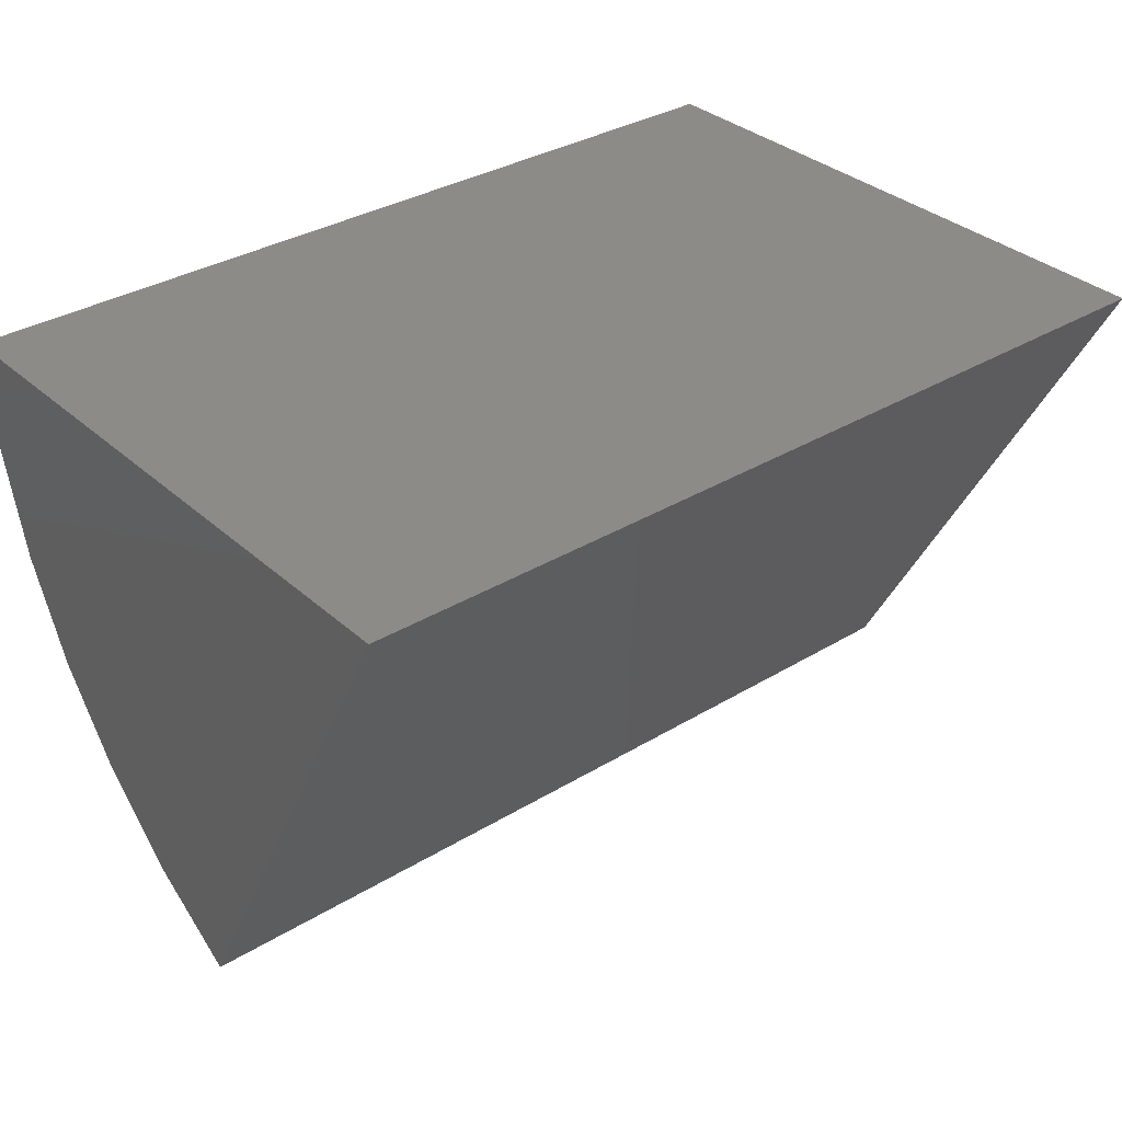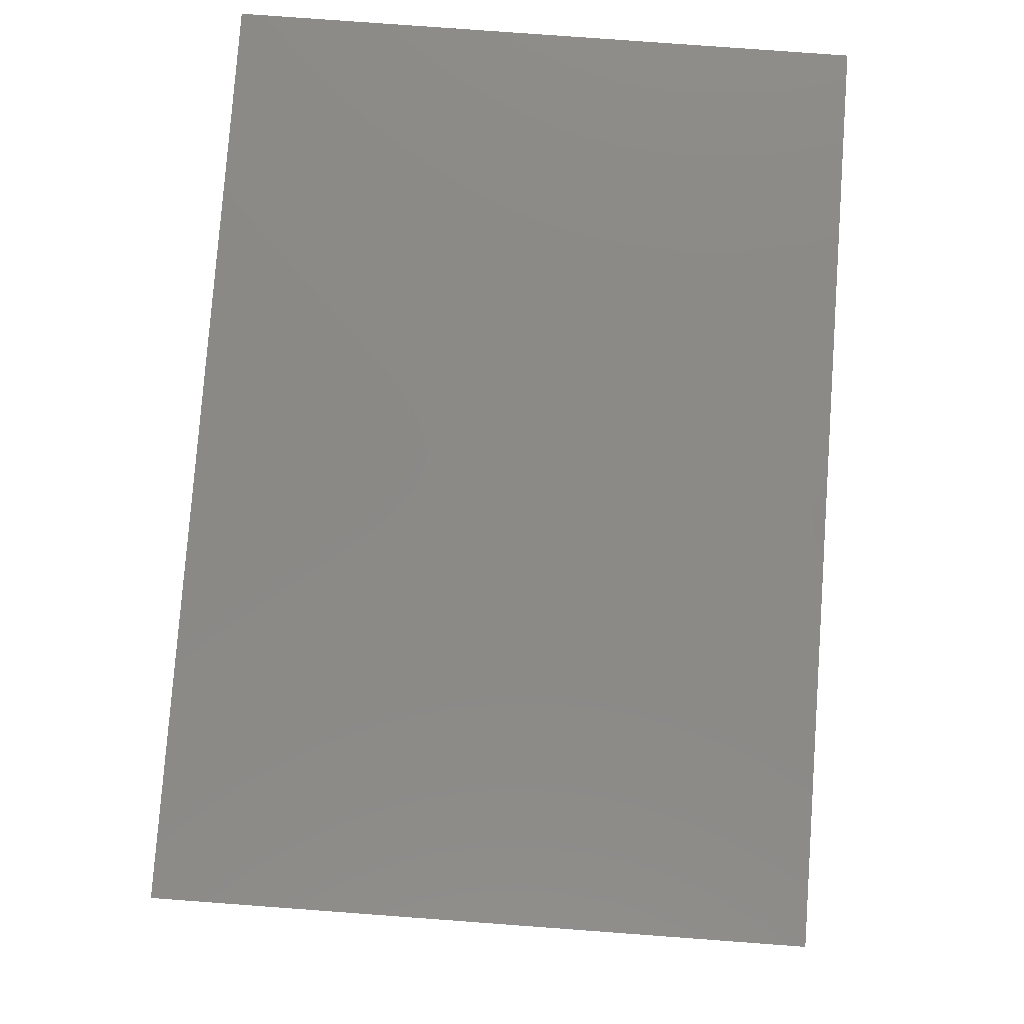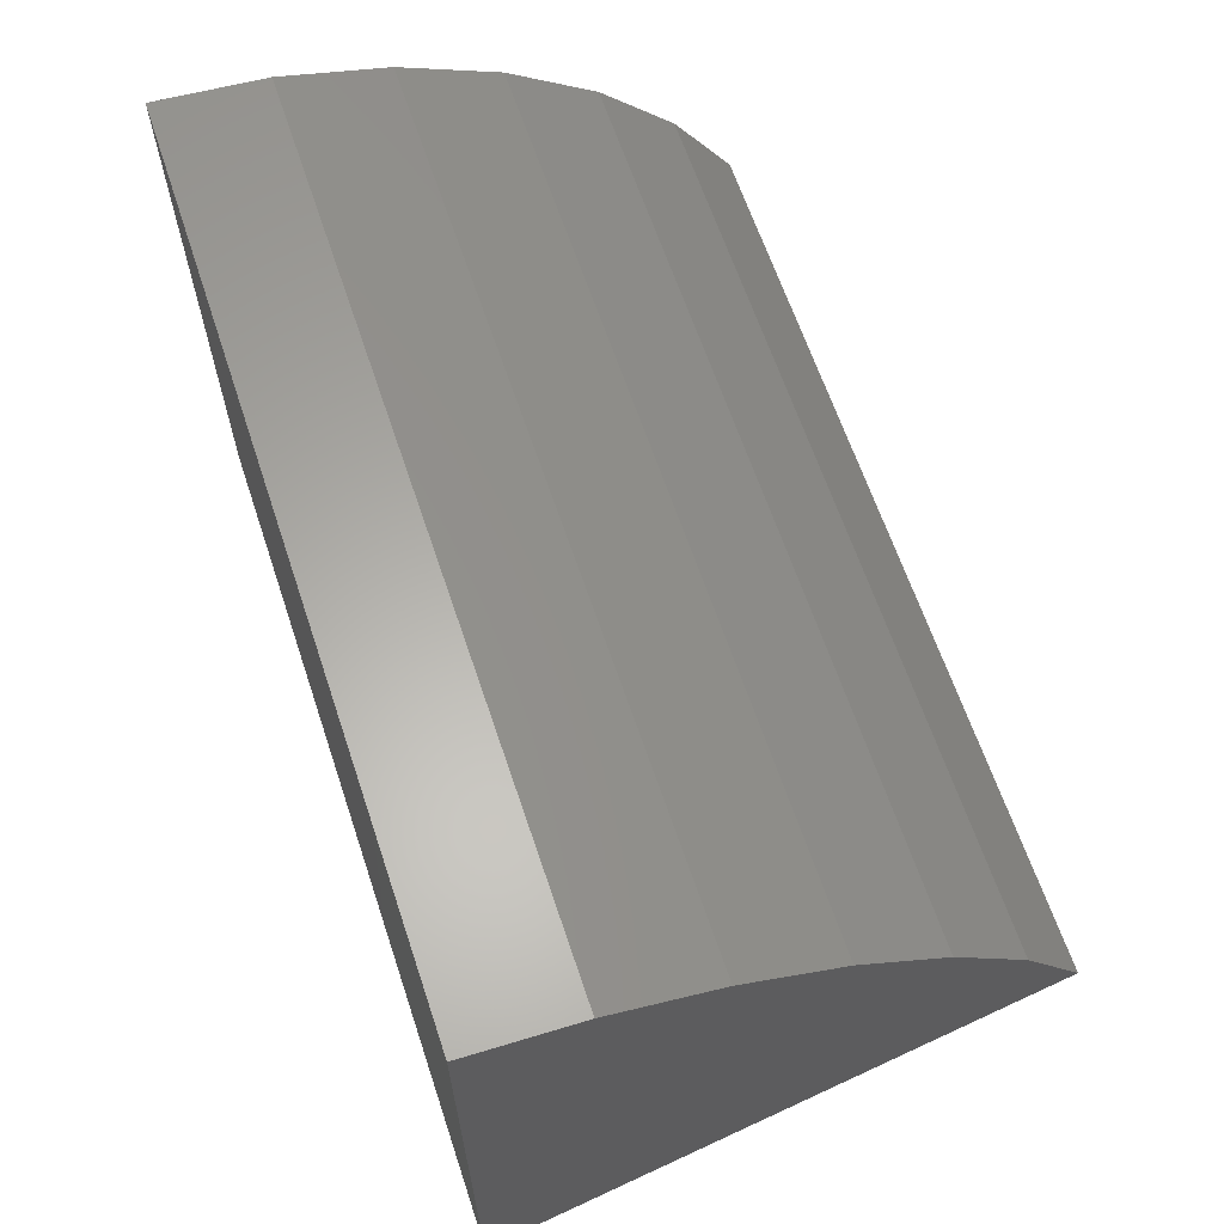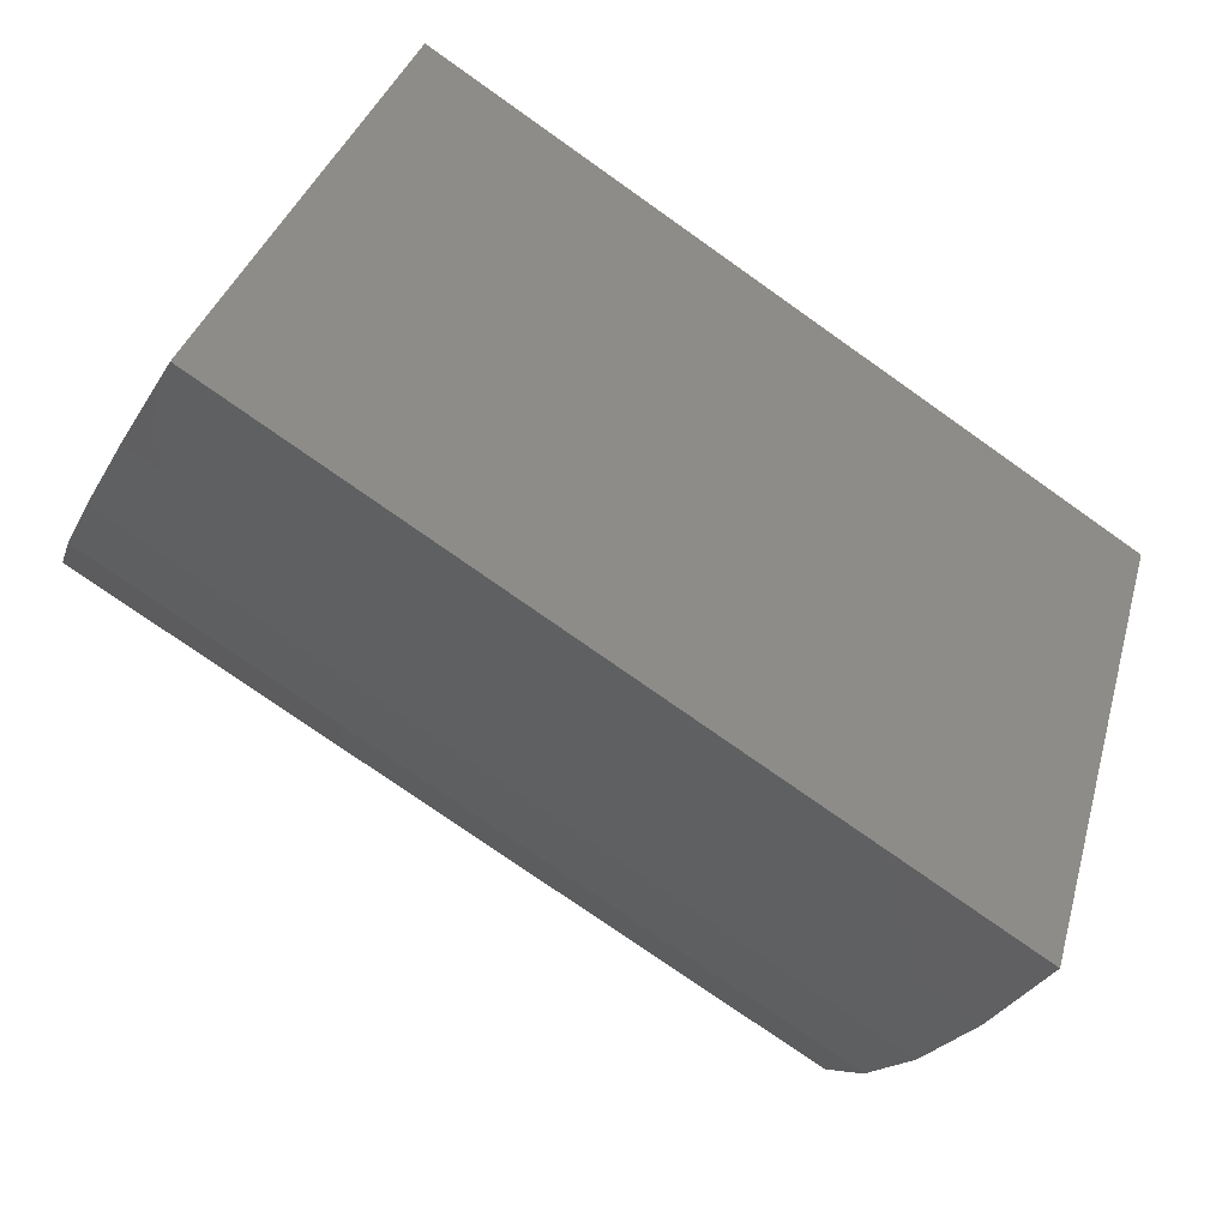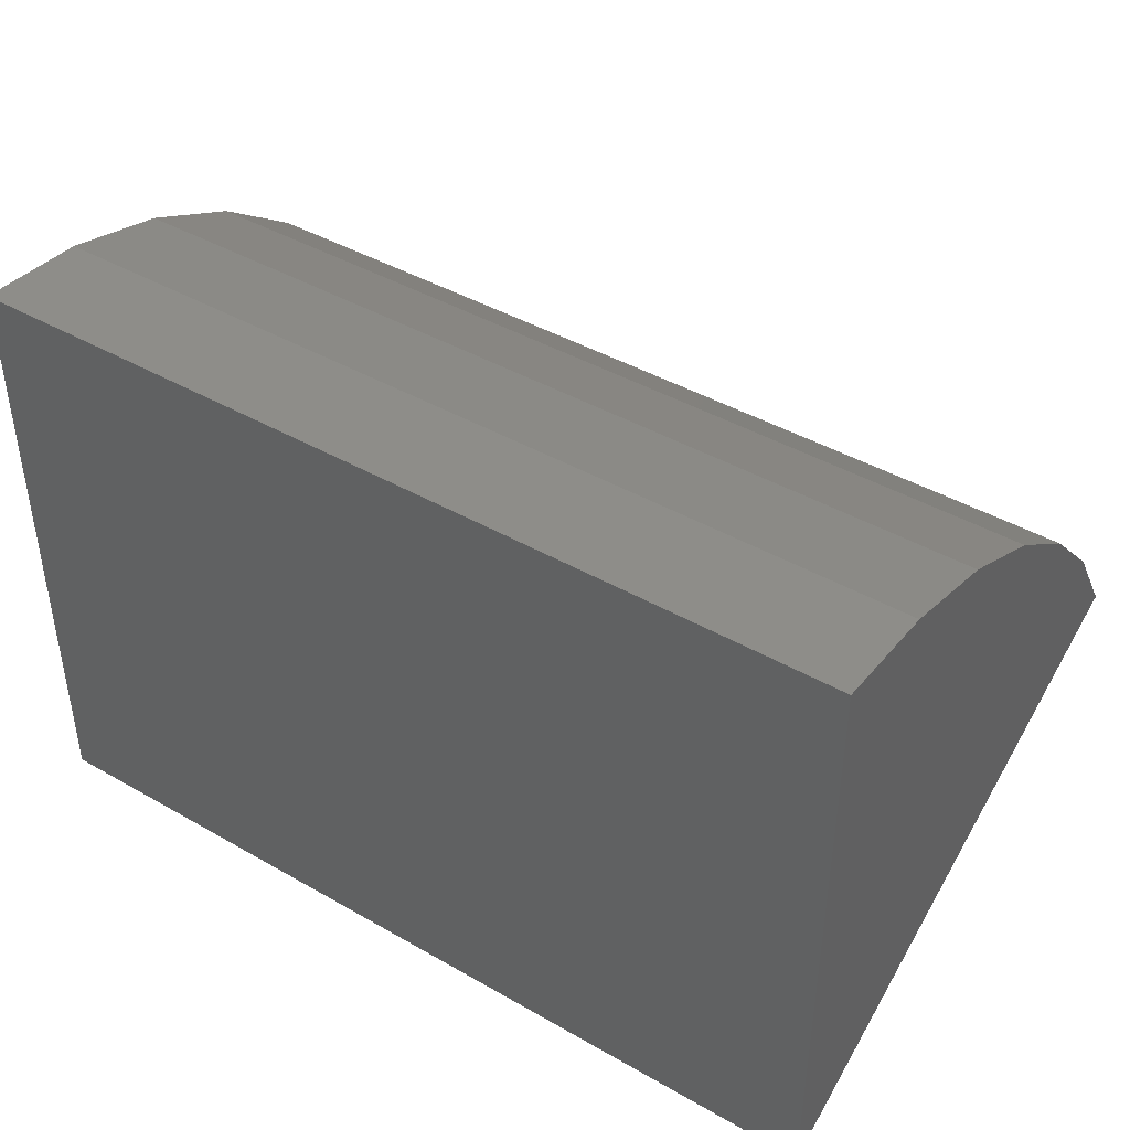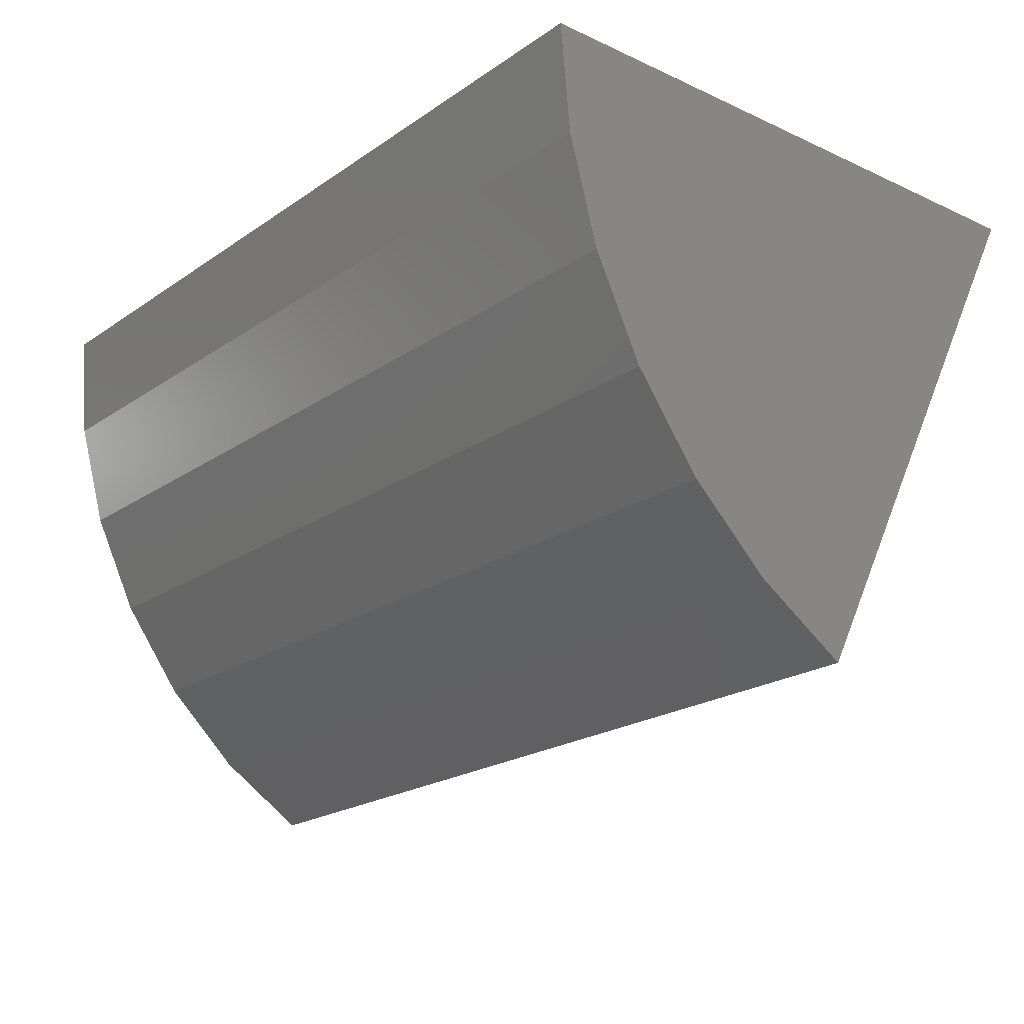
<metadata>
{"format":"stl","ext":"stl","renderer":"f3d","projection":"perspective","resolution":1024,"background":"white","views":[{"elev":33.8,"azim":140.4,"up":"+Y"},{"elev":79.5,"azim":-85.8,"up":"+Y"},{"elev":64.0,"azim":-108.5,"up":"+Z"},{"elev":-76.3,"azim":144.8,"up":"+Y"},{"elev":42.9,"azim":-145.8,"up":"+Z"},{"elev":-20.8,"azim":50.5,"up":"+Y"}]}
</metadata>
<code>
# stl→obj: 16 verts, 28 faces
v -0.6328 0 -0.4297
v 0.6641 1.44e-16 -0.4297
v -0.6328 -0.7964 -0.008334
v 0.6641 -0.7964 -0.008334
v -0.6328 5.001e-17 0.4713
v 0.6641 1.94e-16 0.4713
v -0.6328 -0.7077 0.1279
v -0.6328 -0.596 0.246
v -0.6328 -0.4648 0.3421
v -0.6328 -0.3186 0.4131
v -0.6328 -0.1619 0.4566
v 0.6641 -0.7077 0.1279
v 0.6641 -0.596 0.246
v 0.6641 -0.4648 0.3421
v 0.6641 -0.3186 0.4131
v 0.6641 -0.1619 0.4566
f 1 2 3
f 3 2 4
f 1 5 2
f 2 5 6
f 1 3 7
f 1 7 8
f 1 8 9
f 1 9 10
f 1 10 11
f 1 11 5
f 3 4 7
f 7 4 12
f 7 12 8
f 8 12 13
f 8 13 9
f 9 13 14
f 9 14 10
f 10 14 15
f 10 15 11
f 11 15 16
f 11 16 5
f 5 16 6
f 2 6 16
f 2 16 15
f 2 15 14
f 2 14 13
f 2 13 12
f 2 12 4

</code>
